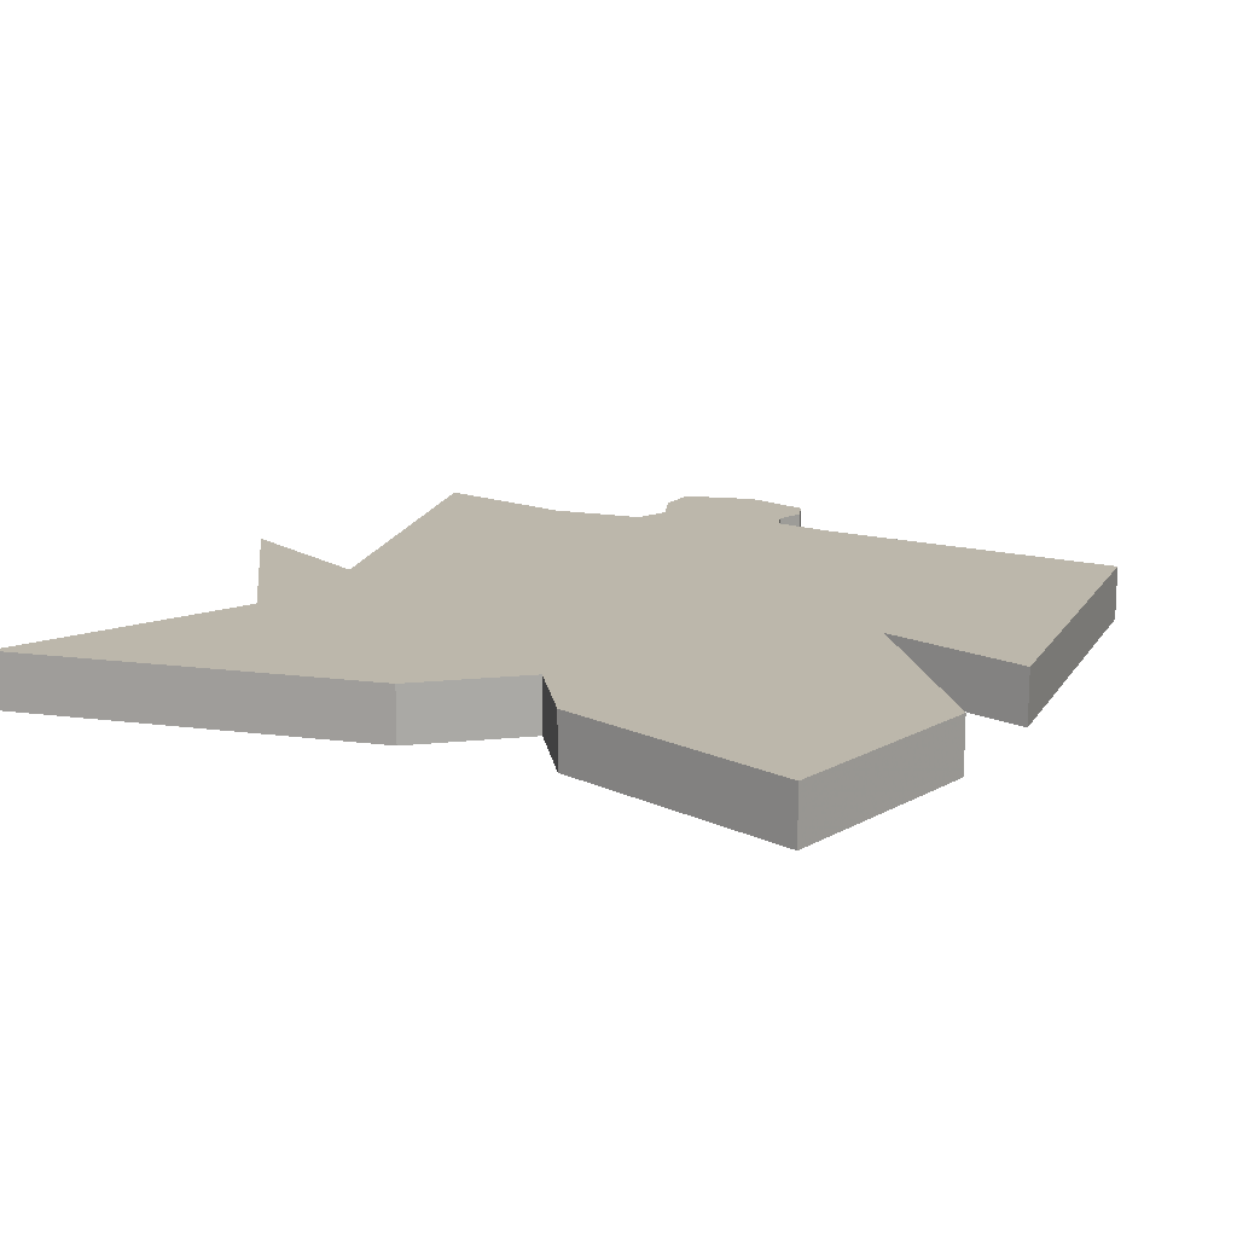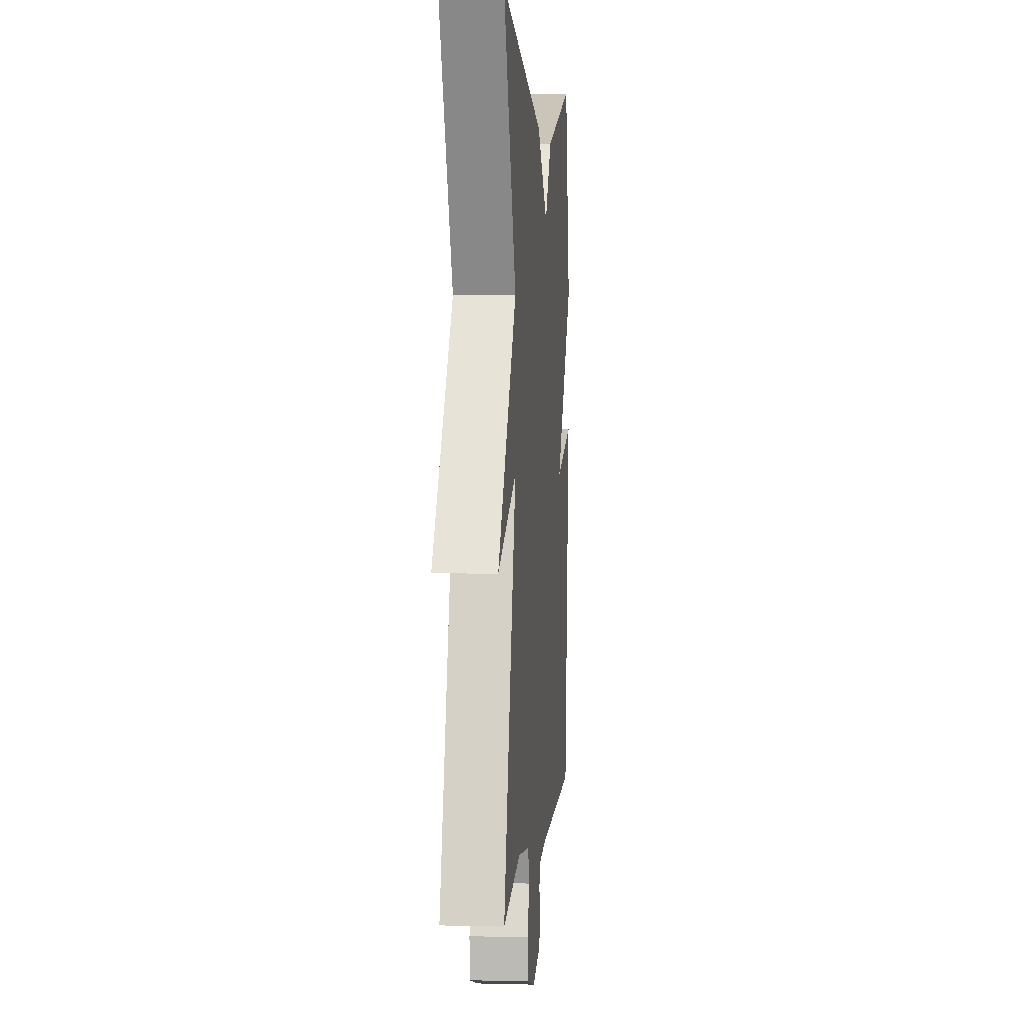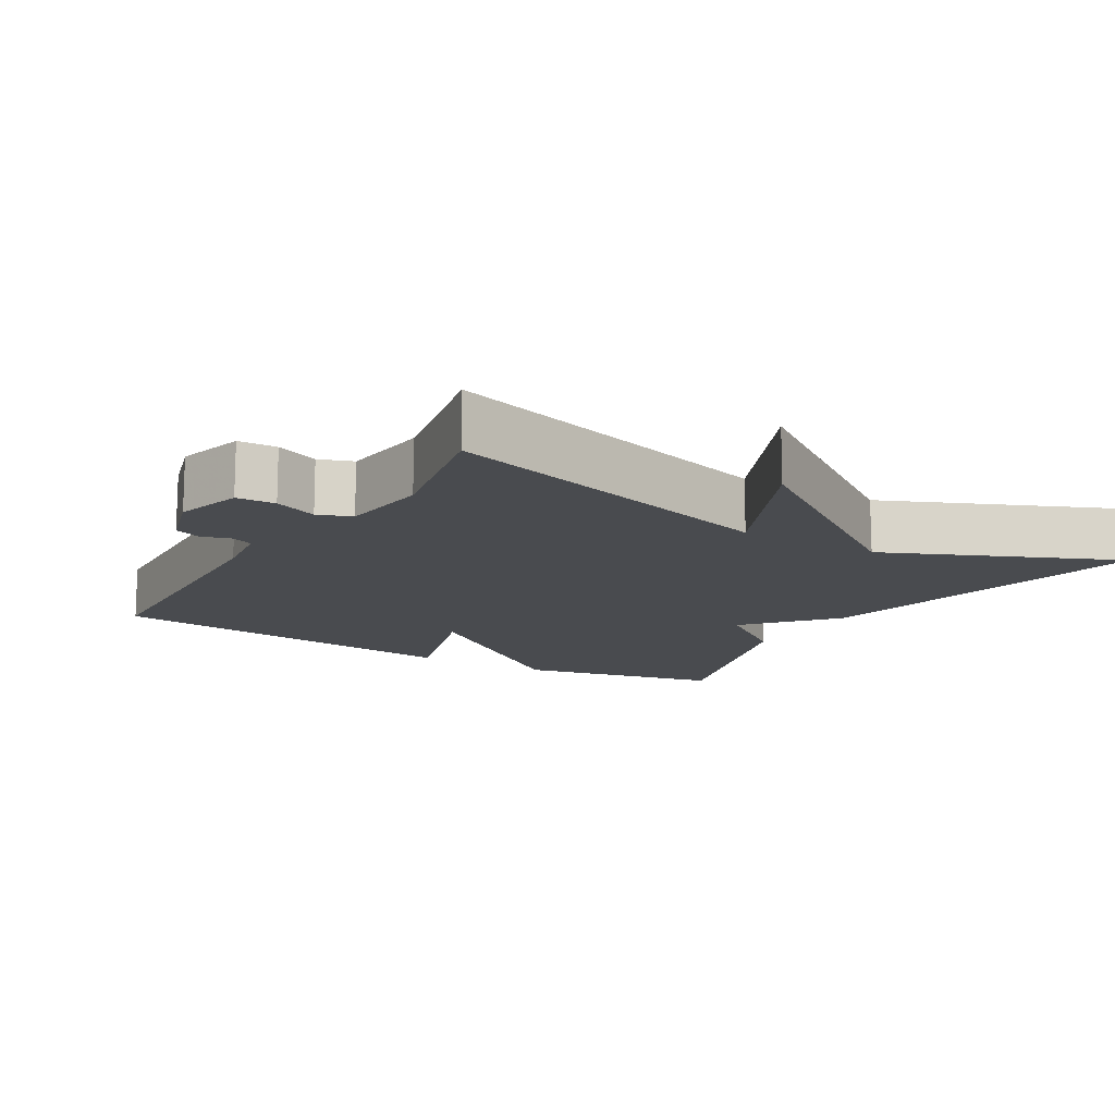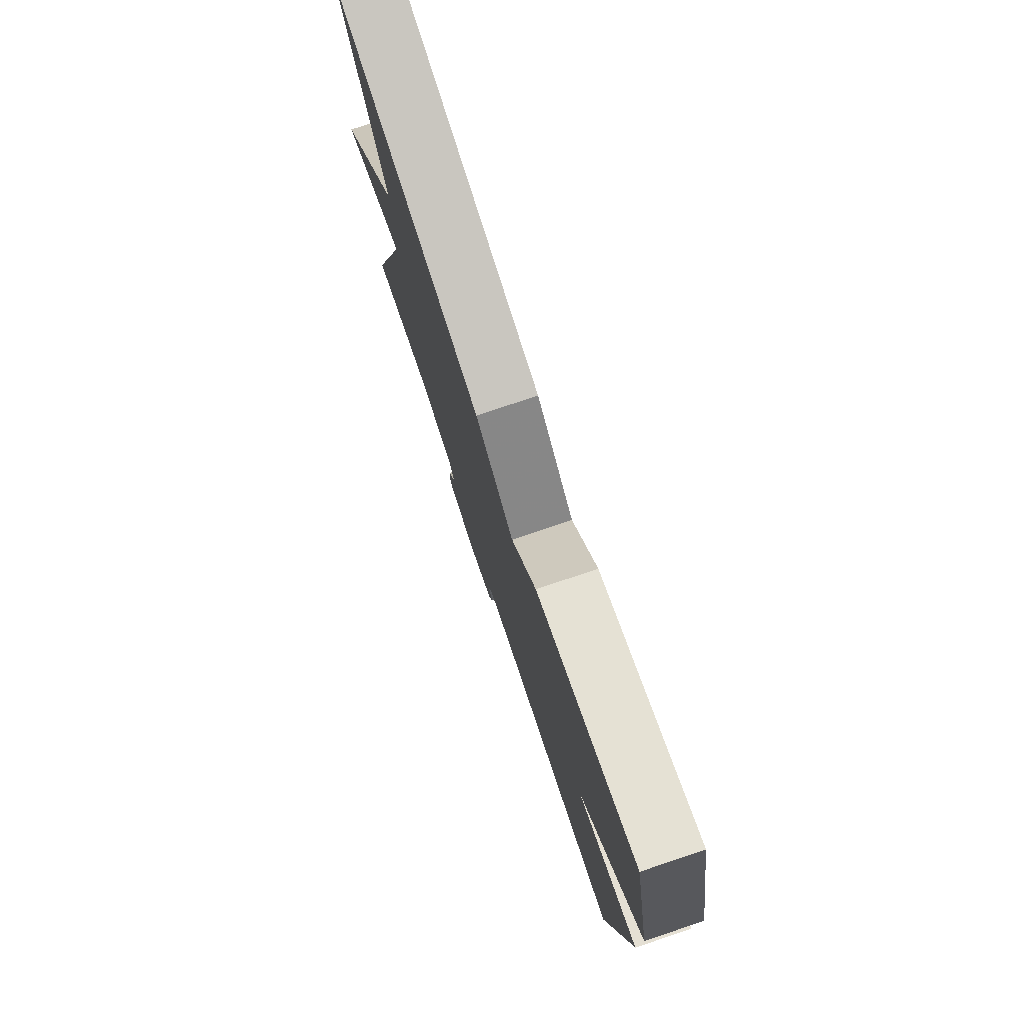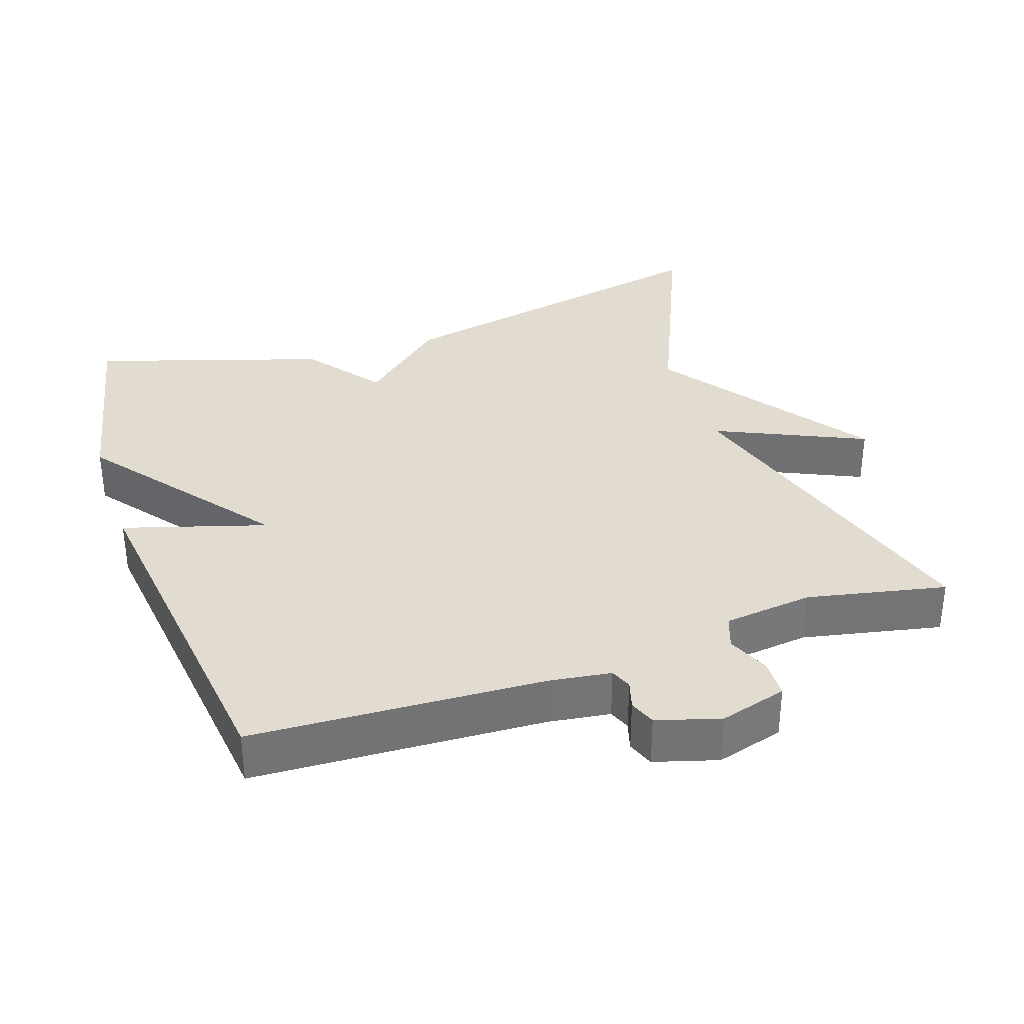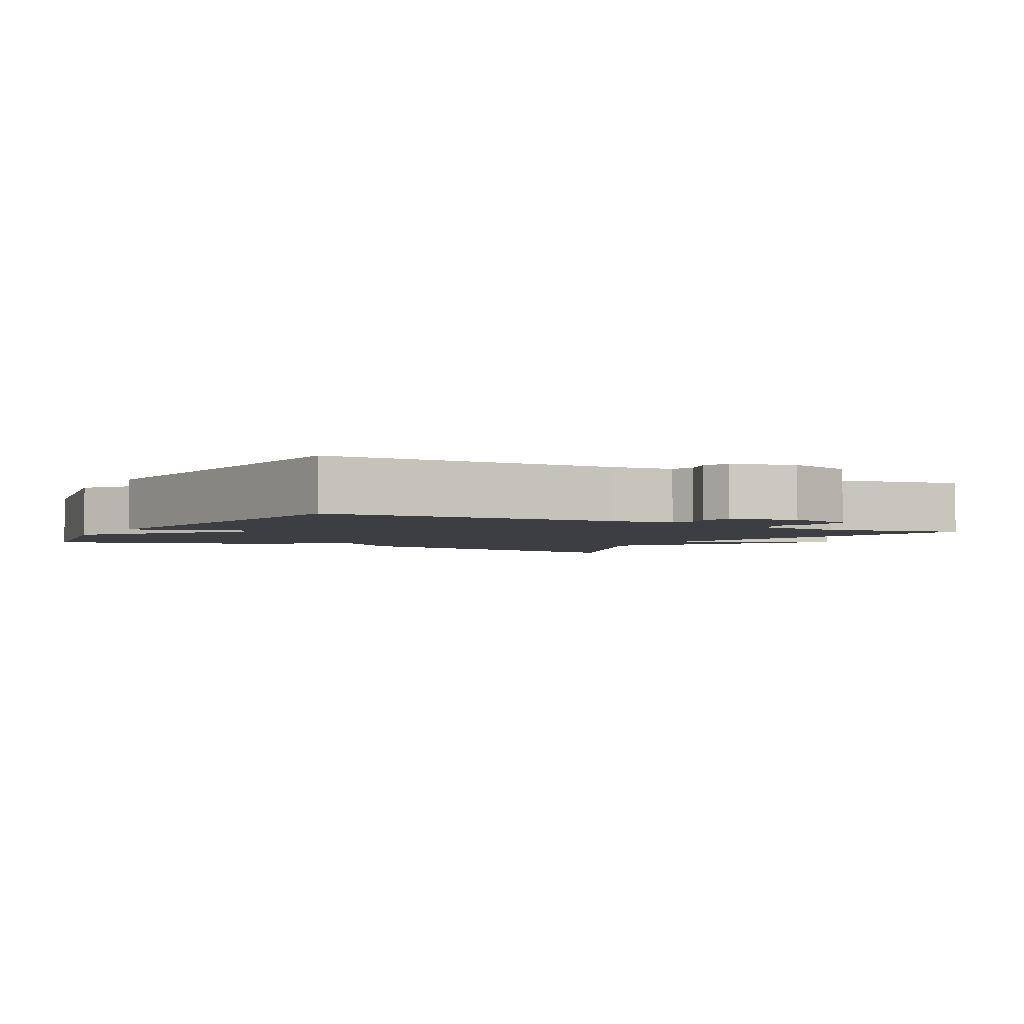
<metadata>
{"format":"obj","ext":"obj","renderer":"f3d","projection":"perspective","resolution":1024,"background":"white","views":[{"elev":14.5,"azim":28.1,"up":"+Y"},{"elev":3.1,"azim":-85.0,"up":"+Z"},{"elev":-13.7,"azim":-120.8,"up":"+Y"},{"elev":78.0,"azim":71.5,"up":"+Z"},{"elev":34.2,"azim":161.3,"up":"+Y"},{"elev":-3.1,"azim":150.6,"up":"+Y"}]}
</metadata>
<code>
v -0.5 0.07 0.5
v -0.02 0.07 0.398
v 0.101 0.07 0.292
v 0.18 0.07 0.398
v 0.5 0.07 0.5
v 0.56 0.07 0.212
v 0.362 0.07 -0.048
v 0.56 0.07 0.012
v 0.5 0.07 -0.5
v 0.094 0.07 -0.518
v 0.008 0.07 -0.53
v -0.004 0.07 -0.56
v 0.008 0.07 -0.6
v -0.006 0.07 -0.637
v -0.094 0.07 -0.663
v -0.188 0.07 -0.636
v -0.19 0.07 -0.582
v -0.165 0.07 -0.522
v -0.182 0.07 -0.475
v -0.307 0.07 -0.46
v -0.5 0.07 -0.5
v -0.361 0.07 -0.02
v -0.568 0.07 -0.115
v -0.361 0.07 0.18
v -0.5 0 0.5
v -0.02 0 0.398
v 0.101 0 0.292
v 0.18 0 0.398
v 0.5 0 0.5
v 0.56 0 0.212
v 0.362 0 -0.048
v 0.56 0 0.012
v 0.5 0 -0.5
v 0.094 0 -0.518
v 0.008 0 -0.53
v -0.004 0 -0.56
v 0.008 0 -0.6
v -0.006 0 -0.637
v -0.094 0 -0.663
v -0.188 0 -0.636
v -0.19 0 -0.582
v -0.165 0 -0.522
v -0.182 0 -0.475
v -0.307 0 -0.46
v -0.5 0 -0.5
v -0.361 0 -0.02
v -0.568 0 -0.115
v -0.361 0 0.18
f 22 23 24
f 20 21 22
f 19 20 22 24
f 18 19 24
f 16 17 18
f 15 16 18
f 14 15 18
f 13 14 18
f 12 13 18
f 11 12 18 24
f 1 2 3
f 24 1 3
f 11 24 3
f 10 11 3
f 7 8 9 10
f 5 6 7
f 4 5 7
f 3 4 7
f 3 7 10
f 48 47 46
f 46 45 44
f 48 46 44 43
f 48 43 42
f 42 41 40
f 42 40 39
f 42 39 38
f 42 38 37
f 42 37 36
f 48 42 36 35
f 27 26 25
f 27 25 48
f 27 48 35
f 27 35 34
f 34 33 32 31
f 31 30 29
f 31 29 28
f 31 28 27
f 34 31 27
f 1 25 26 2
f 2 26 27 3
f 3 27 28 4
f 4 28 29 5
f 5 29 30 6
f 6 30 31 7
f 7 31 32 8
f 8 32 33 9
f 9 33 34 10
f 10 34 35 11
f 11 35 36 12
f 12 36 37 13
f 13 37 38 14
f 14 38 39 15
f 15 39 40 16
f 16 40 41 17
f 17 41 42 18
f 18 42 43 19
f 19 43 44 20
f 20 44 45 21
f 21 45 46 22
f 22 46 47 23
f 23 47 48 24
f 24 48 25 1

</code>
